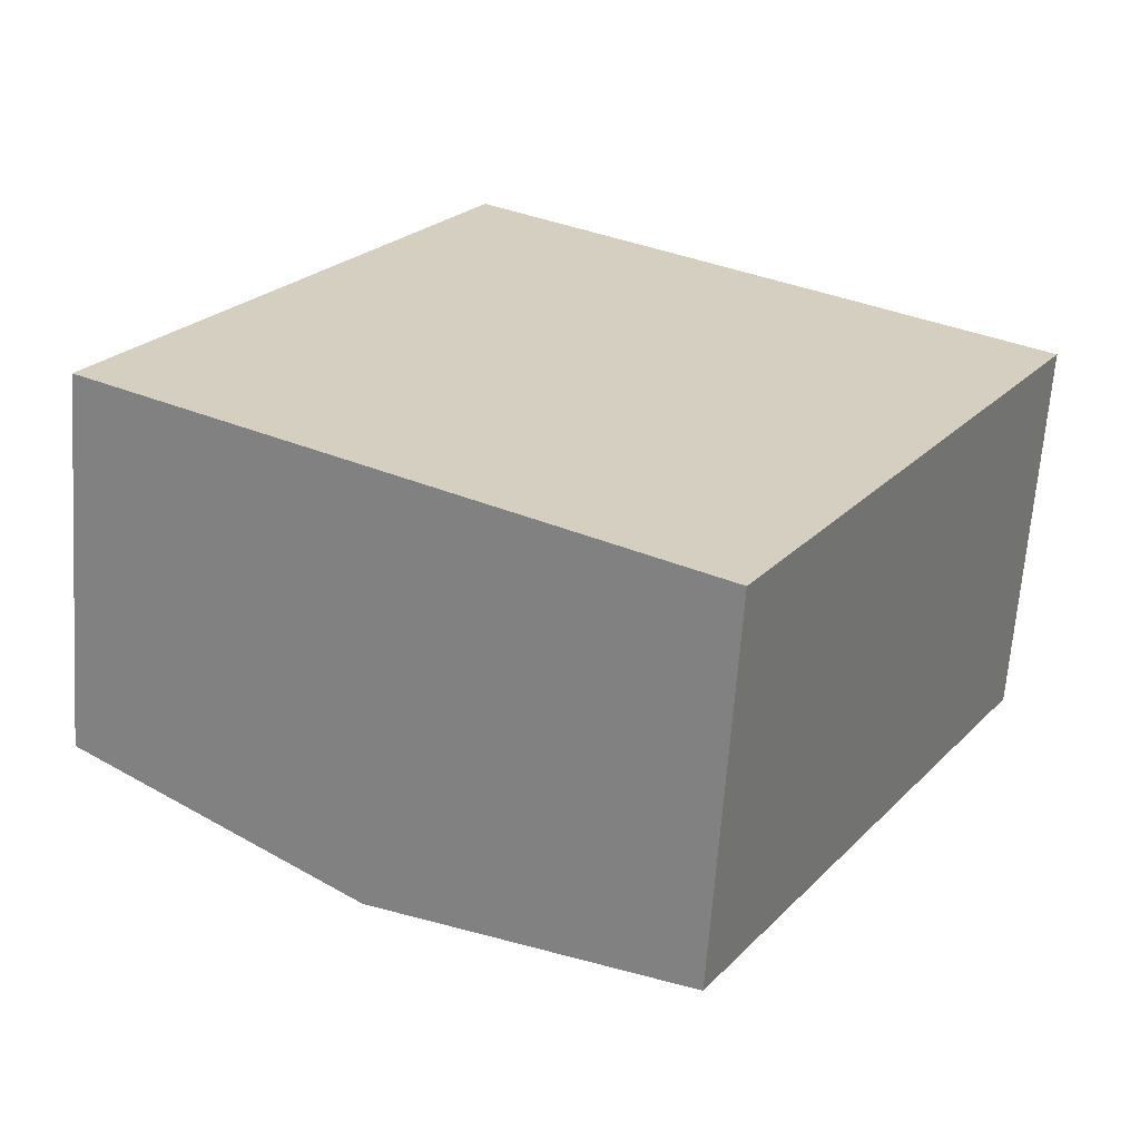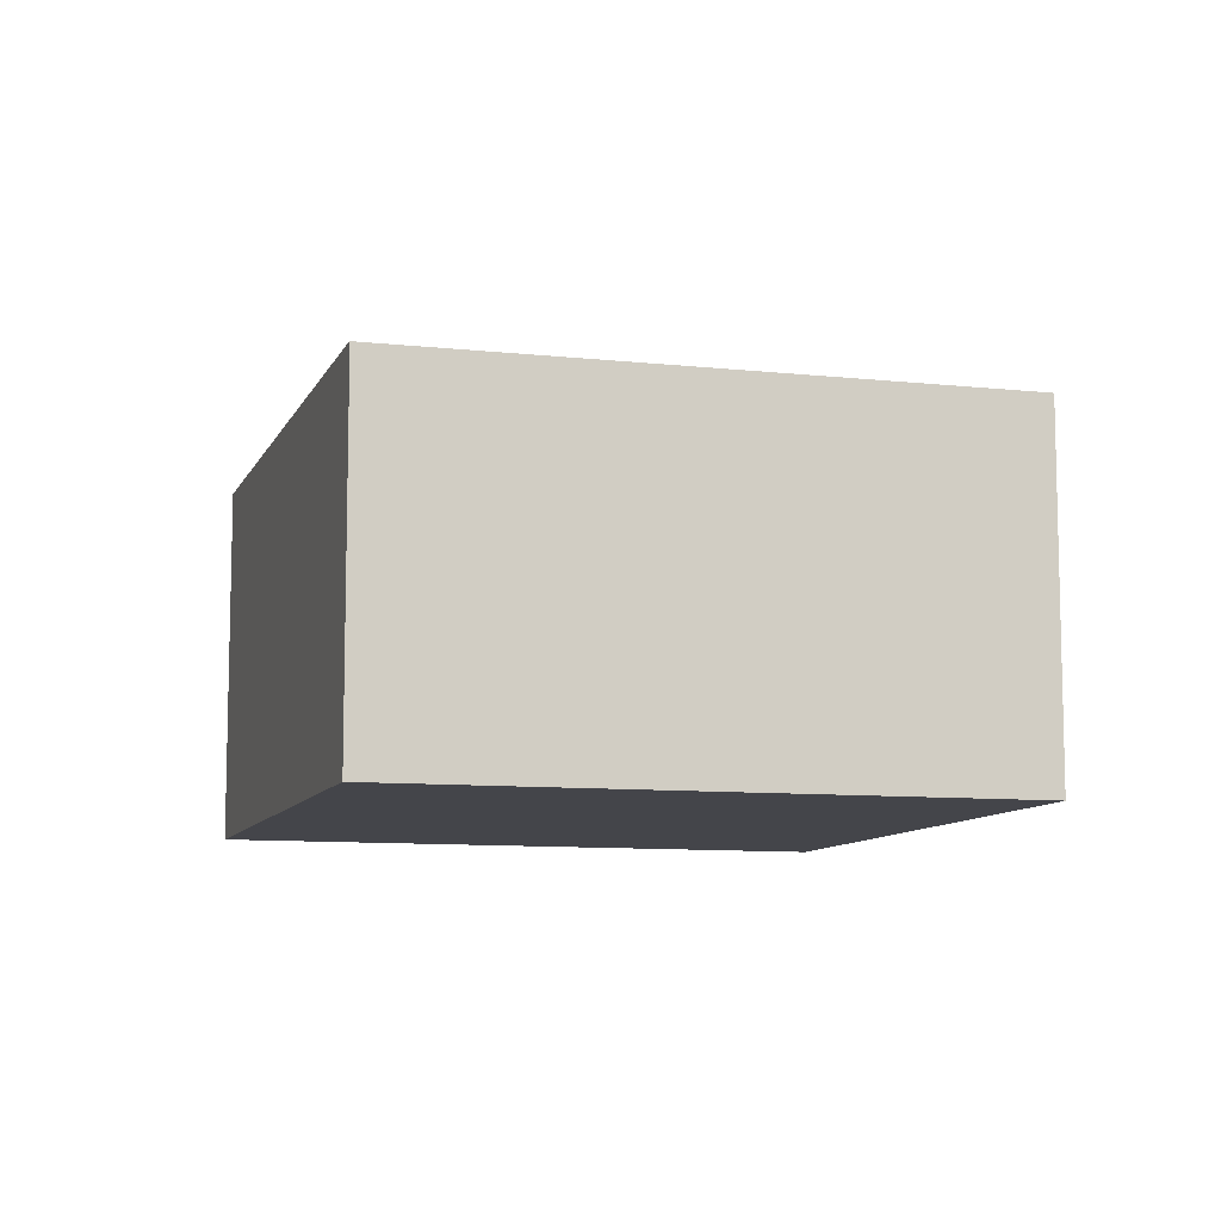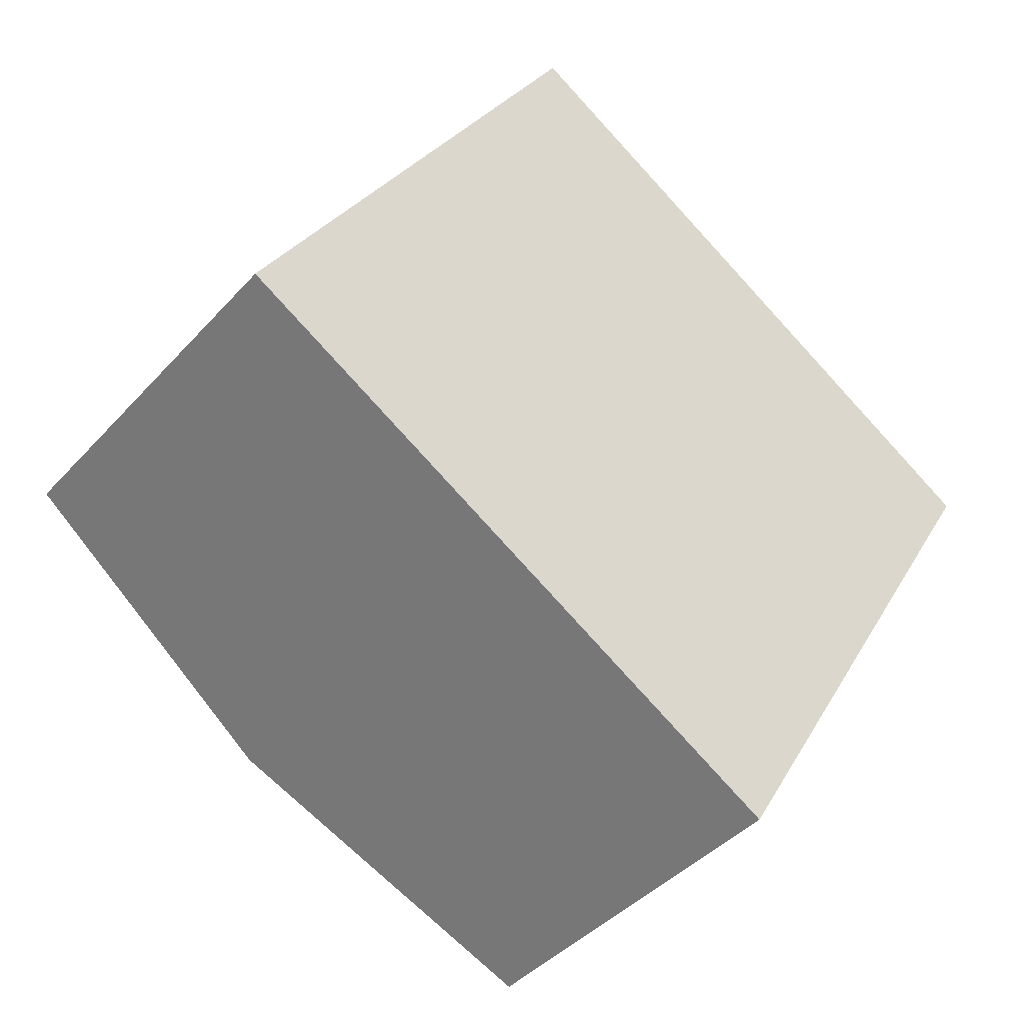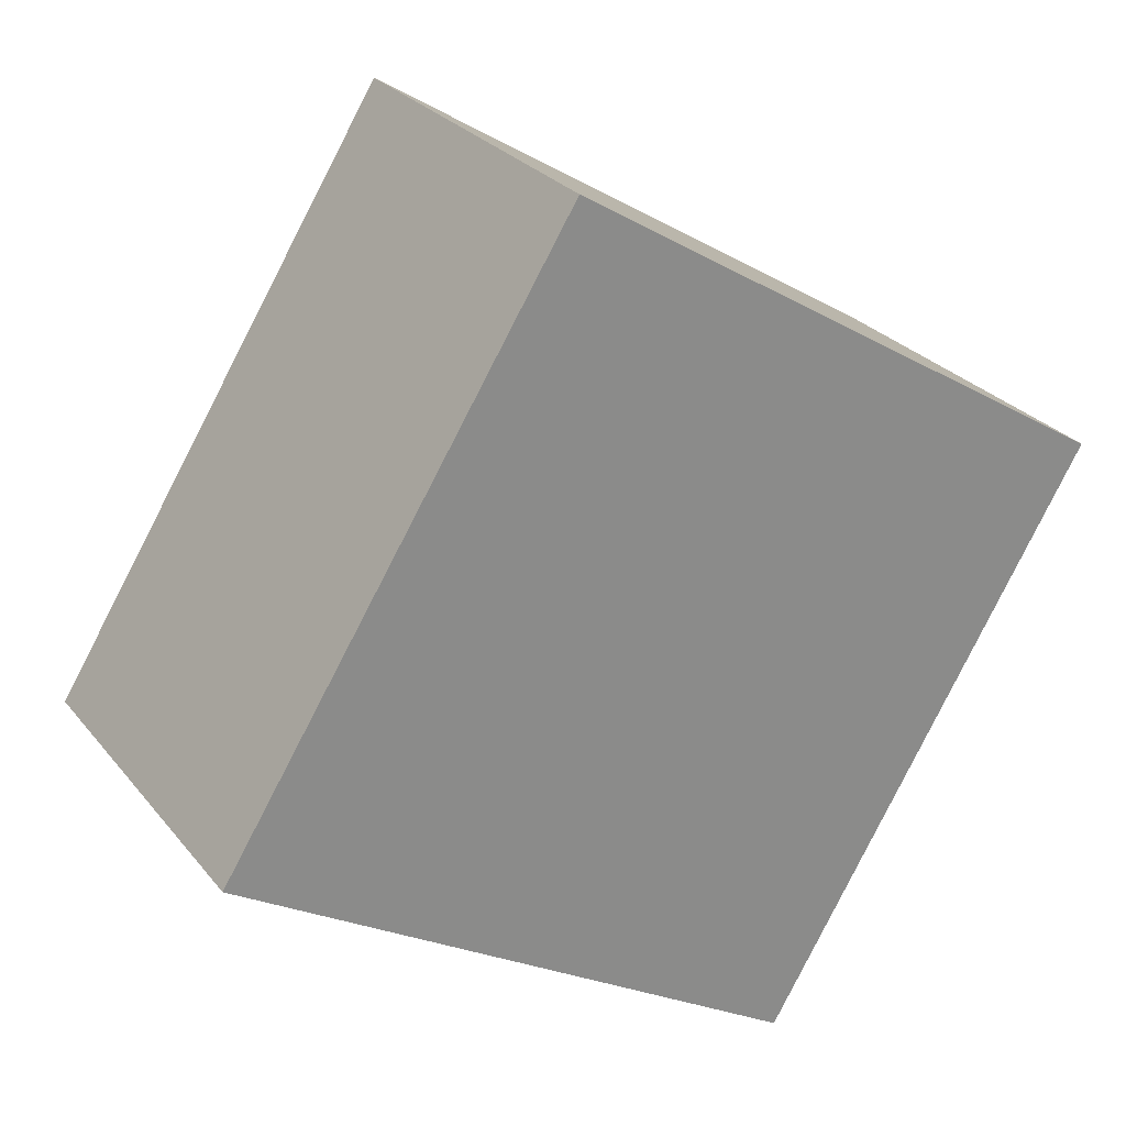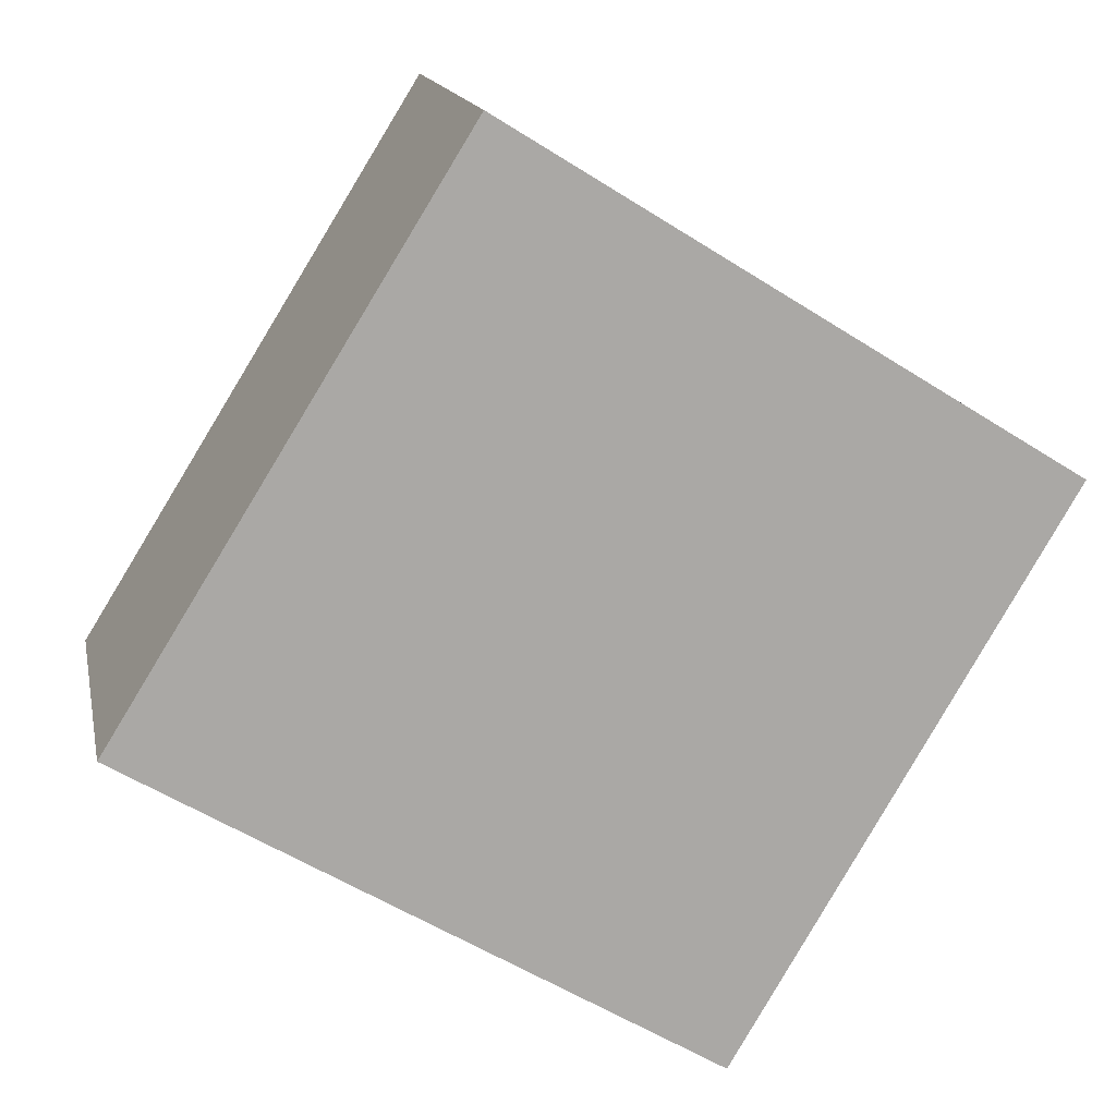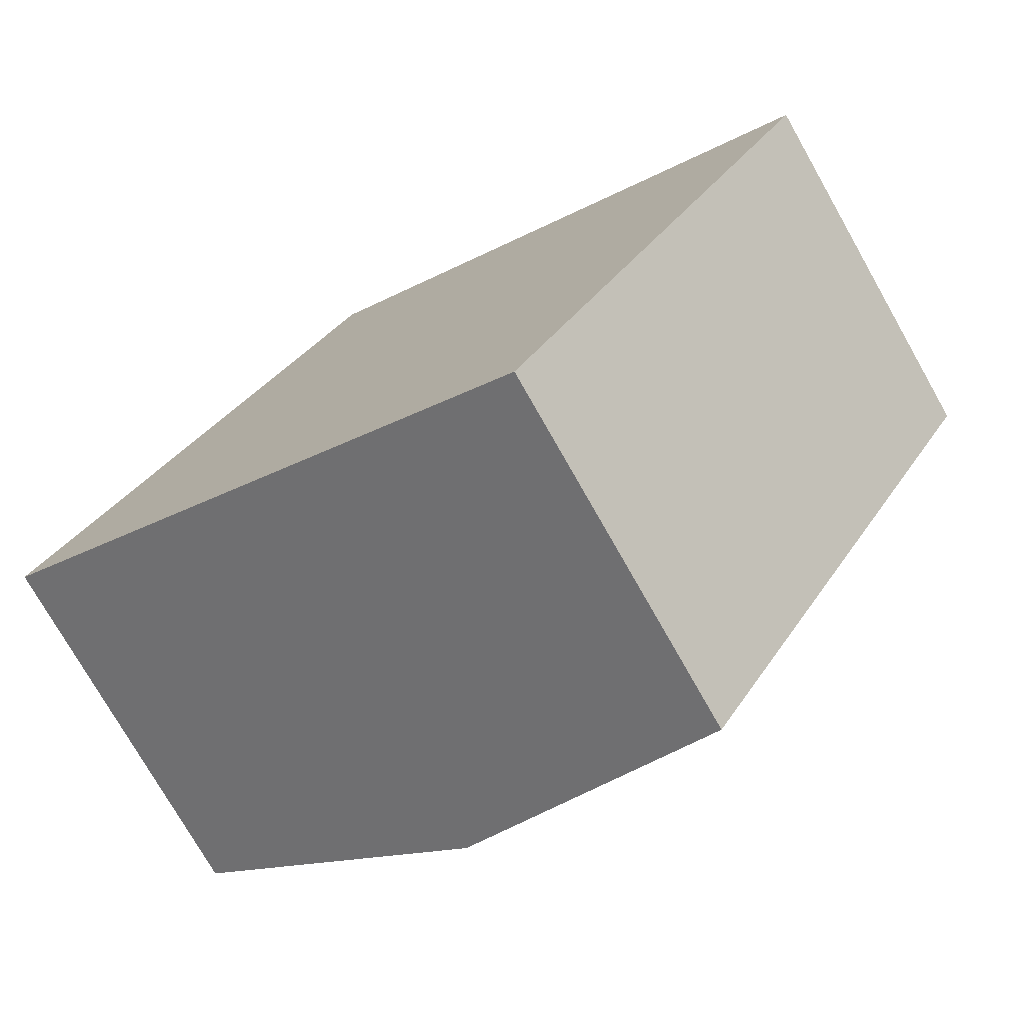
<metadata>
{"format":"obj","ext":"obj","renderer":"f3d","projection":"perspective","resolution":1024,"background":"white","views":[{"elev":-64.6,"azim":-4.0,"up":"+Z"},{"elev":-9.3,"azim":105.2,"up":"+Y"},{"elev":-41.3,"azim":-37.7,"up":"+Z"},{"elev":26.8,"azim":-29.9,"up":"+Z"},{"elev":15.0,"azim":-11.2,"up":"+Z"},{"elev":-75.3,"azim":29.6,"up":"+Z"}]}
</metadata>
<code>
v  4.879 3.165 -2.948
v  7.661 3.186 1.815
v  7.69 3.181 1.797
v  3.861 3.57 0.904
v  2.398 3.57 -1.449
v  2.95 3.178 4.742
v  0 3.178 1.946e-16
v  0 0 0
v  2.95 -2.904e-16 4.742
v  7.661 -1.111e-16 1.815
v  7.69 -1.1e-16 1.797
v  4.879 1.805e-16 -2.948
v  2.398 8.873e-17 -1.449
g defaultobject
f 1 2 3
f 2 1 4
f 4 1 5
f 4 6 2
f 6 5 7
f 5 6 4
f 8 6 7
f 6 8 9
f 9 2 6
f 2 9 10
f 2 10 3
f 3 10 11
f 11 1 3
f 1 11 12
f 5 8 7
f 8 5 1
f 8 1 13
f 13 1 12
f 10 12 11
f 12 10 9
f 12 9 13
f 13 9 8

</code>
